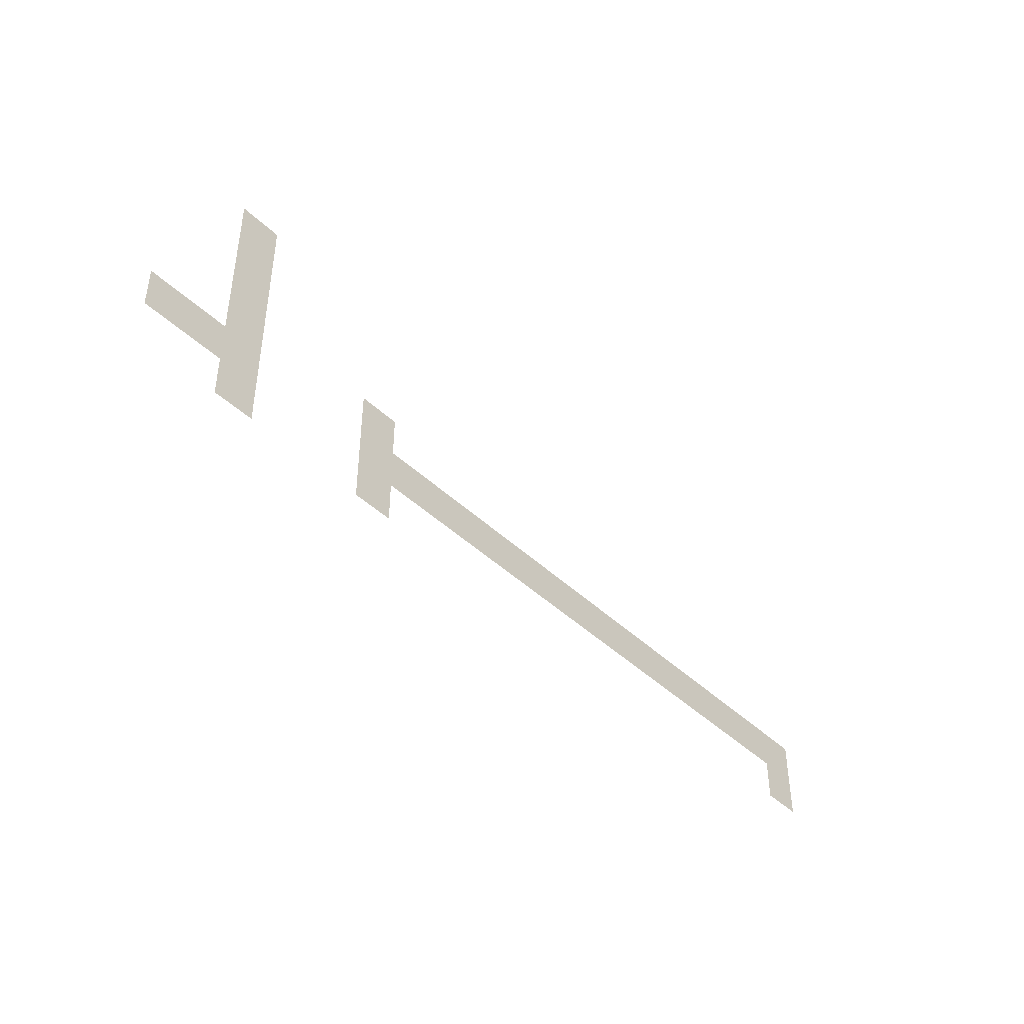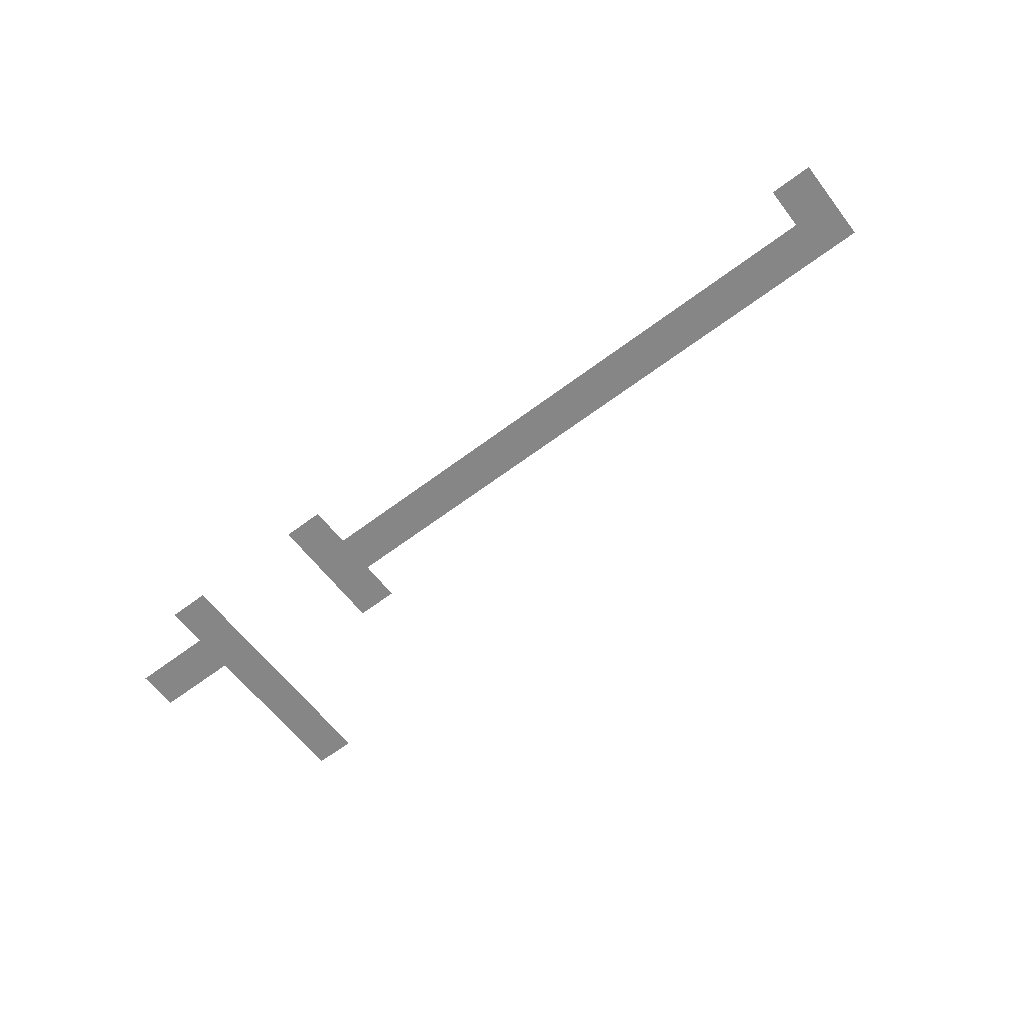
<metadata>
{"format":"obj","ext":"obj","renderer":"f3d","projection":"perspective","resolution":1024,"background":"white","views":[{"elev":-43.2,"azim":-48.3,"up":"+Y"},{"elev":-62.1,"azim":37.5,"up":"+Z"}]}
</metadata>
<code>
v -1024 -576 0
v -1040 -576 0
v -1040 -560 0
v -1024 -560 0
v -1024 -592 0
v -1040 -592 0
v -1040 -576 0
v -1024 -576 0
v -1024 -608 0
v -1040 -608 0
v -1040 -592 0
v -1024 -592 0
v -960 -624 0
v -976 -624 0
v -976 -608 0
v -960 -608 0
v -1024 -624 0
v -1040 -624 0
v -1040 -608 0
v -1024 -608 0
v -720 -640 0
v -736 -640 0
v -736 -624 0
v -720 -624 0
v -736 -640 0
v -752 -640 0
v -752 -624 0
v -736 -624 0
v -752 -640 0
v -768 -640 0
v -768 -624 0
v -752 -624 0
v -768 -640 0
v -784 -640 0
v -784 -624 0
v -768 -624 0
v -784 -640 0
v -800 -640 0
v -800 -624 0
v -784 -624 0
v -800 -640 0
v -816 -640 0
v -816 -624 0
v -800 -624 0
v -816 -640 0
v -832 -640 0
v -832 -624 0
v -816 -624 0
v -832 -640 0
v -848 -640 0
v -848 -624 0
v -832 -624 0
v -848 -640 0
v -864 -640 0
v -864 -624 0
v -848 -624 0
v -864 -640 0
v -880 -640 0
v -880 -624 0
v -864 -624 0
v -880 -640 0
v -896 -640 0
v -896 -624 0
v -880 -624 0
v -896 -640 0
v -912 -640 0
v -912 -624 0
v -896 -624 0
v -912 -640 0
v -928 -640 0
v -928 -624 0
v -912 -624 0
v -928 -640 0
v -944 -640 0
v -944 -624 0
v -928 -624 0
v -944 -640 0
v -960 -640 0
v -960 -624 0
v -944 -624 0
v -960 -640 0
v -976 -640 0
v -976 -624 0
v -960 -624 0
v -1024 -640 0
v -1040 -640 0
v -1040 -624 0
v -1024 -624 0
v -1040 -640 0
v -1056 -640 0
v -1056 -624 0
v -1040 -624 0
v -1056 -640 0
v -1072 -640 0
v -1072 -624 0
v -1056 -624 0
v -720 -656 0
v -736 -656 0
v -736 -640 0
v -720 -640 0
v -960 -656 0
v -976 -656 0
v -976 -640 0
v -960 -640 0
v -1024 -656 0
v -1040 -656 0
v -1040 -640 0
v -1024 -640 0
g Strong-Winds_mesh_0008
f 1 2 3 4
f 5 6 7 8
f 9 10 11 12
f 13 14 15 16
f 17 18 19 20
f 21 22 23 24
f 25 26 27 28
f 29 30 31 32
f 33 34 35 36
f 37 38 39 40
f 41 42 43 44
f 45 46 47 48
f 49 50 51 52
f 53 54 55 56
f 57 58 59 60
f 61 62 63 64
f 65 66 67 68
f 69 70 71 72
f 73 74 75 76
f 77 78 79 80
f 81 82 83 84
f 85 86 87 88
f 89 90 91 92
f 93 94 95 96
f 97 98 99 100
f 101 102 103 104
f 105 106 107 108

</code>
